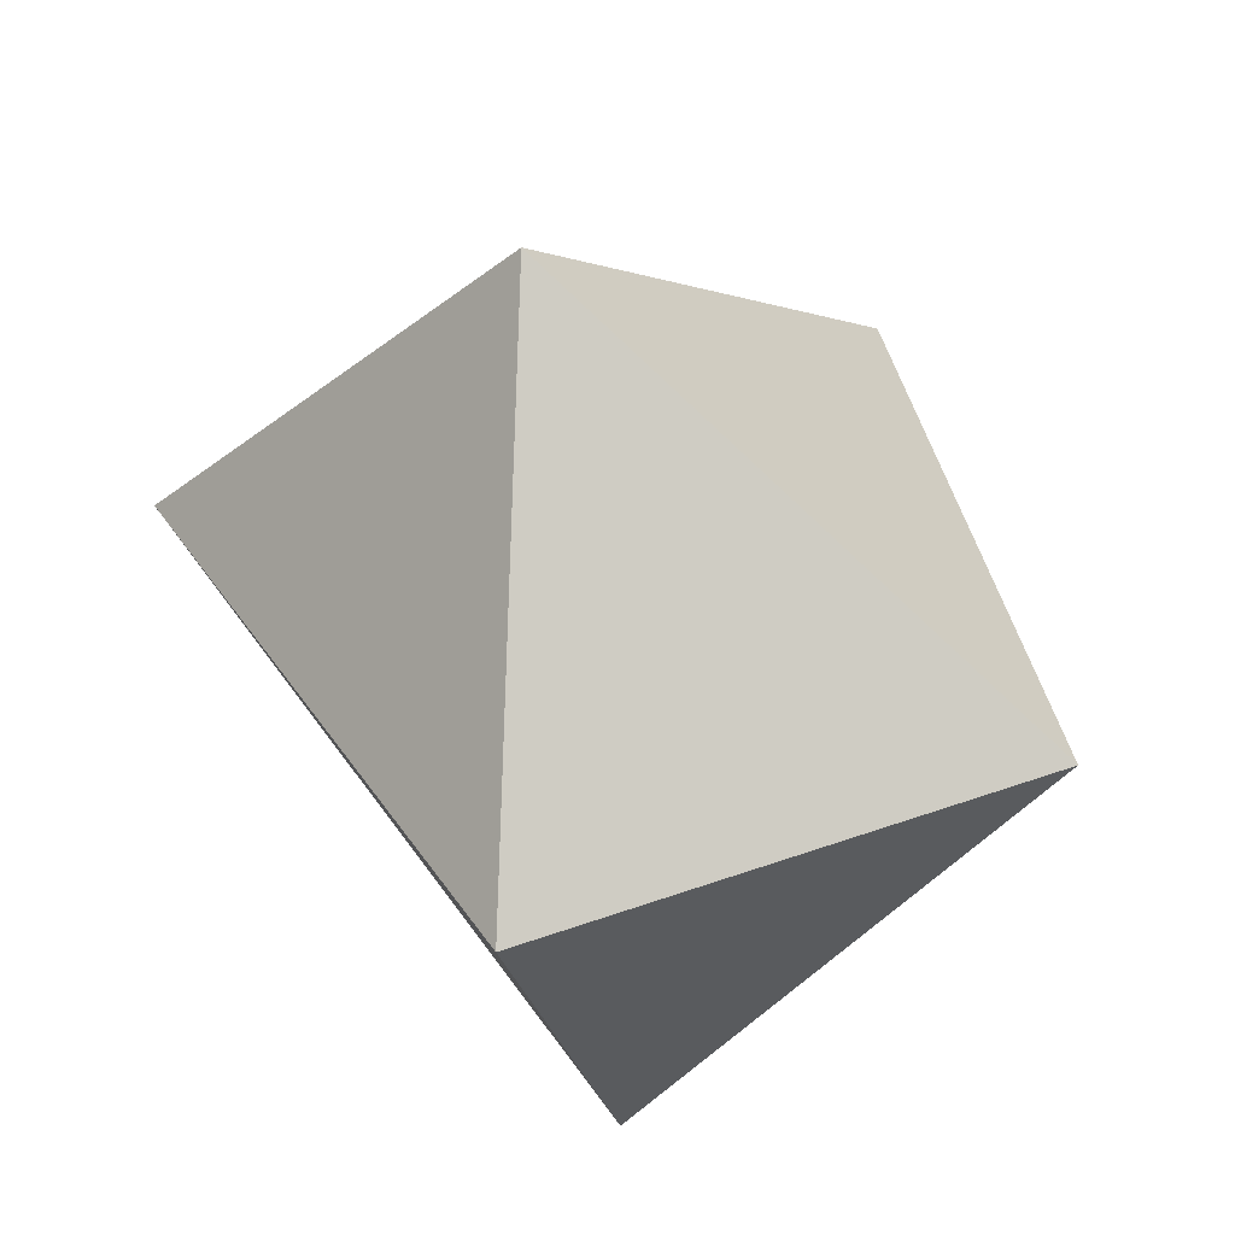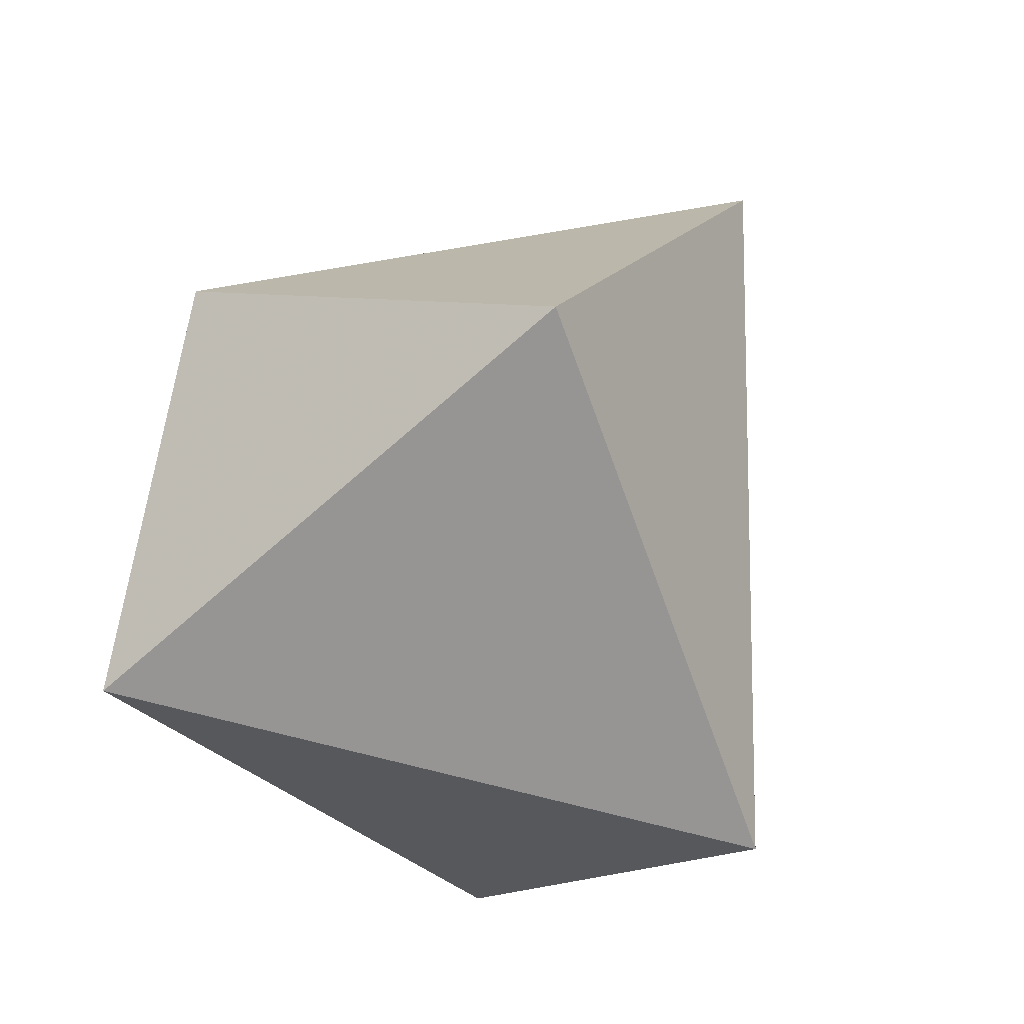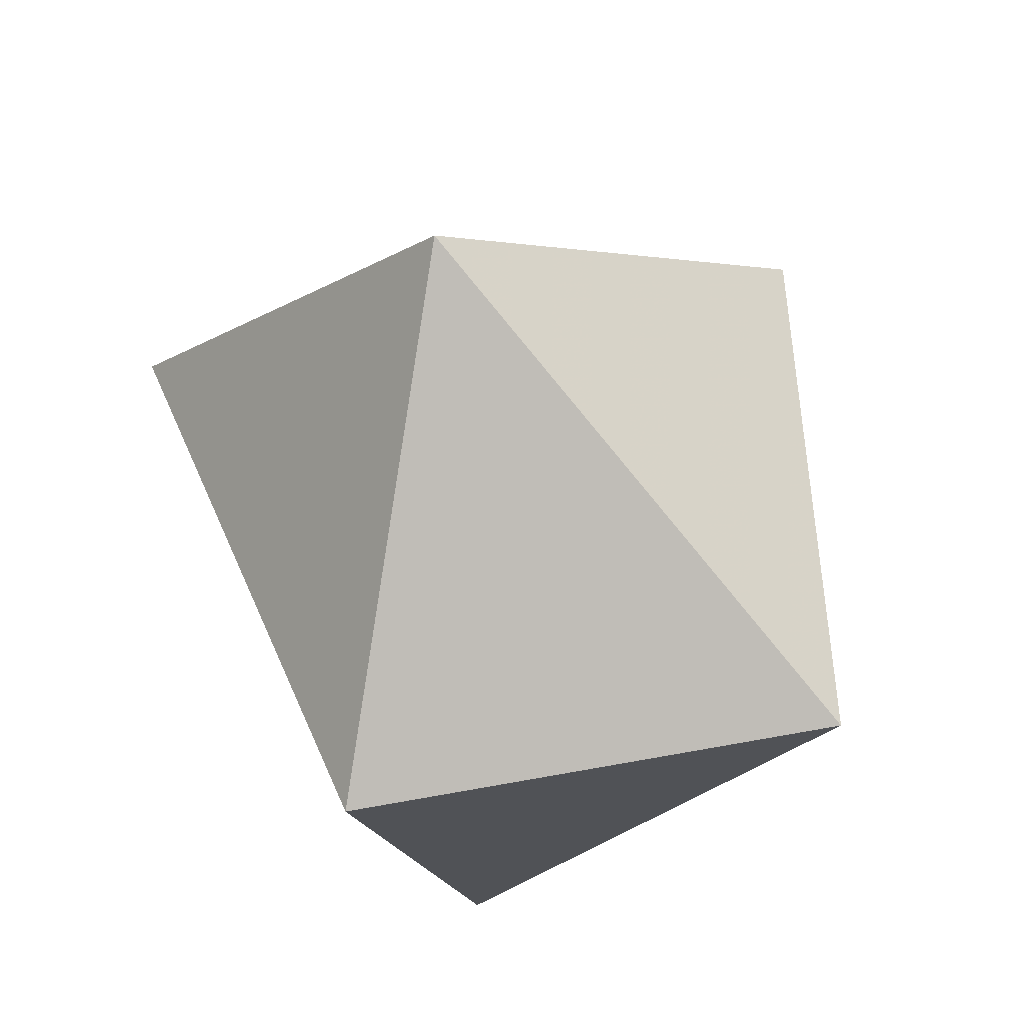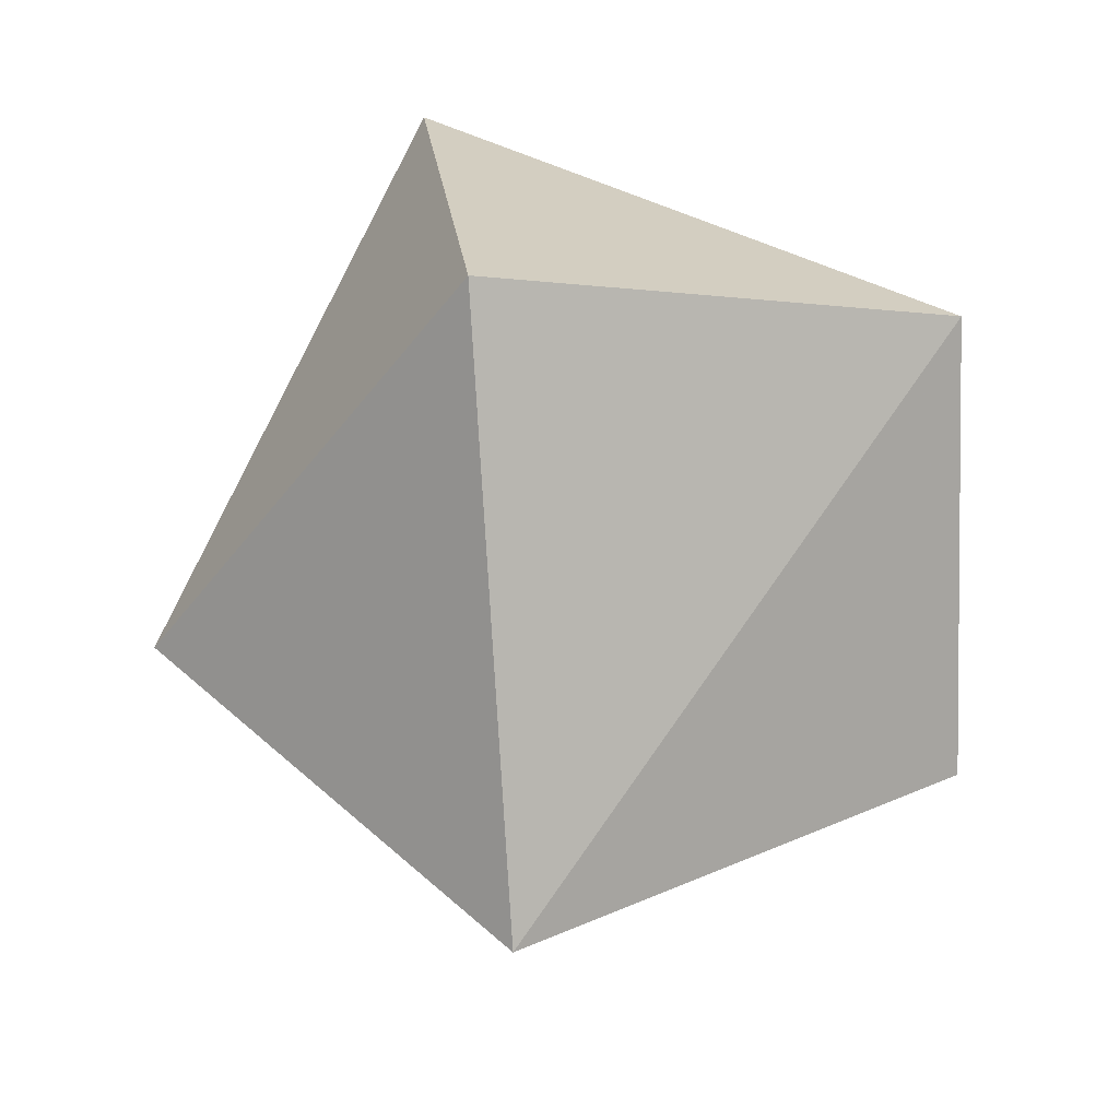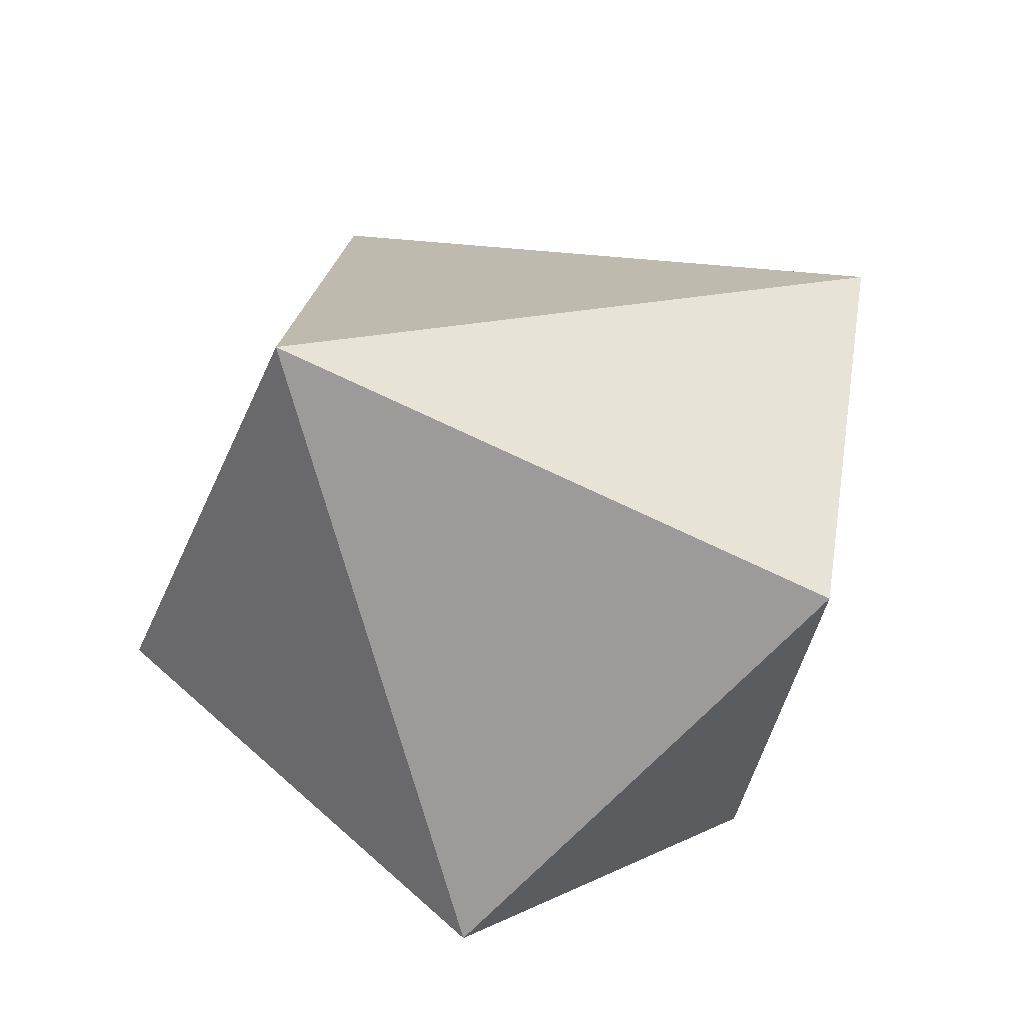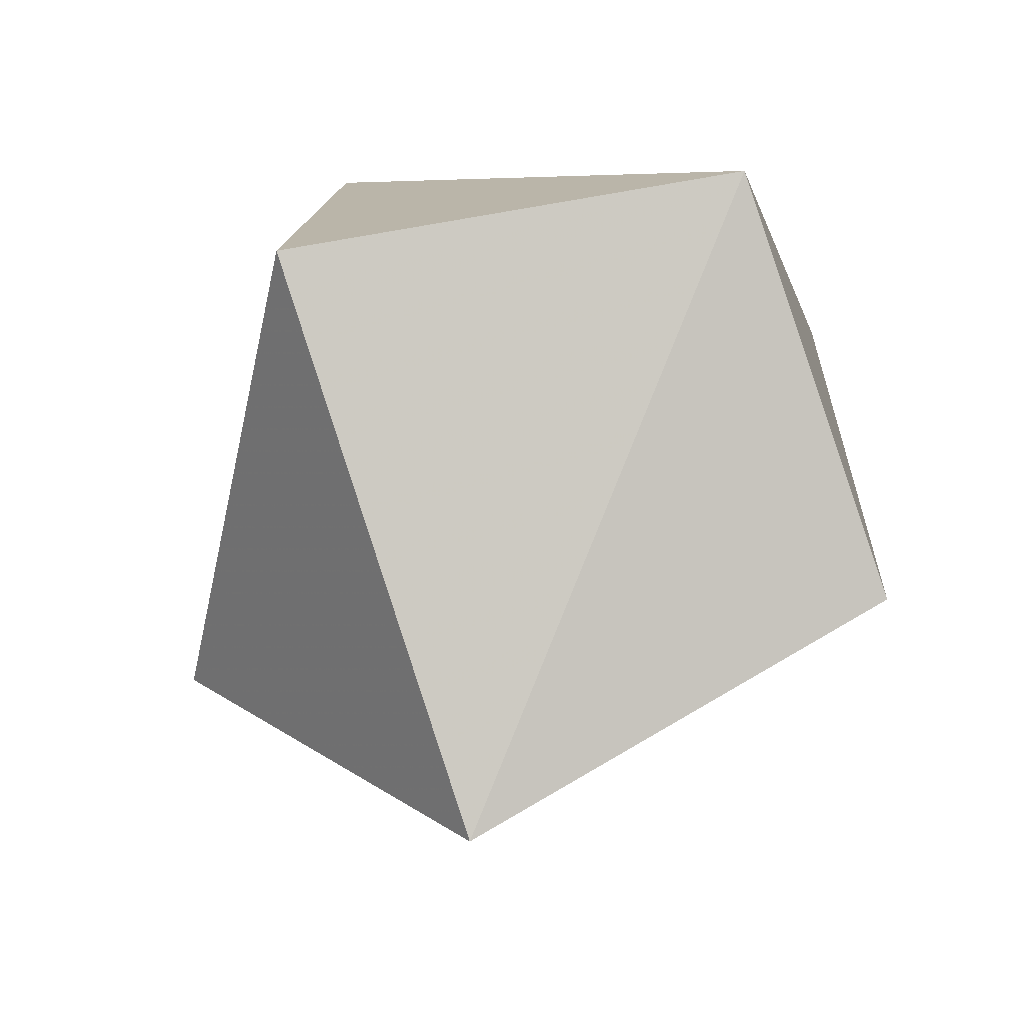
<metadata>
{"format":"obj","ext":"obj","renderer":"f3d","projection":"perspective","resolution":1024,"background":"white","views":[{"elev":43.8,"azim":-74.7,"up":"+Y"},{"elev":71.2,"azim":37.5,"up":"+Y"},{"elev":52.3,"azim":-65.3,"up":"+Y"},{"elev":-34.1,"azim":-83.2,"up":"+Z"},{"elev":72.7,"azim":-25.8,"up":"+Z"},{"elev":-43.8,"azim":-60.8,"up":"+Z"}]}
</metadata>
<code>
o Icosphere
v 1.08 0.1677 0.2818
v -0.5996 -0.9168 0.09505
v 0 1.089 -0.2767
v -1.039 0.16 -0.04066
v -0.006 0.1884 -1.162
v -0.4439 0.3806 0.999
v 0.2627 -0.8498 -0.6184
v 0.4974 -0.6528 0.699
f 5 3 1
f 8 6 2
f 7 8 2
f 7 1 8
f 4 2 6
f 5 7 2
f 5 1 7
f 1 6 8
f 4 5 2
f 3 6 1
f 3 4 6
f 3 5 4

</code>
